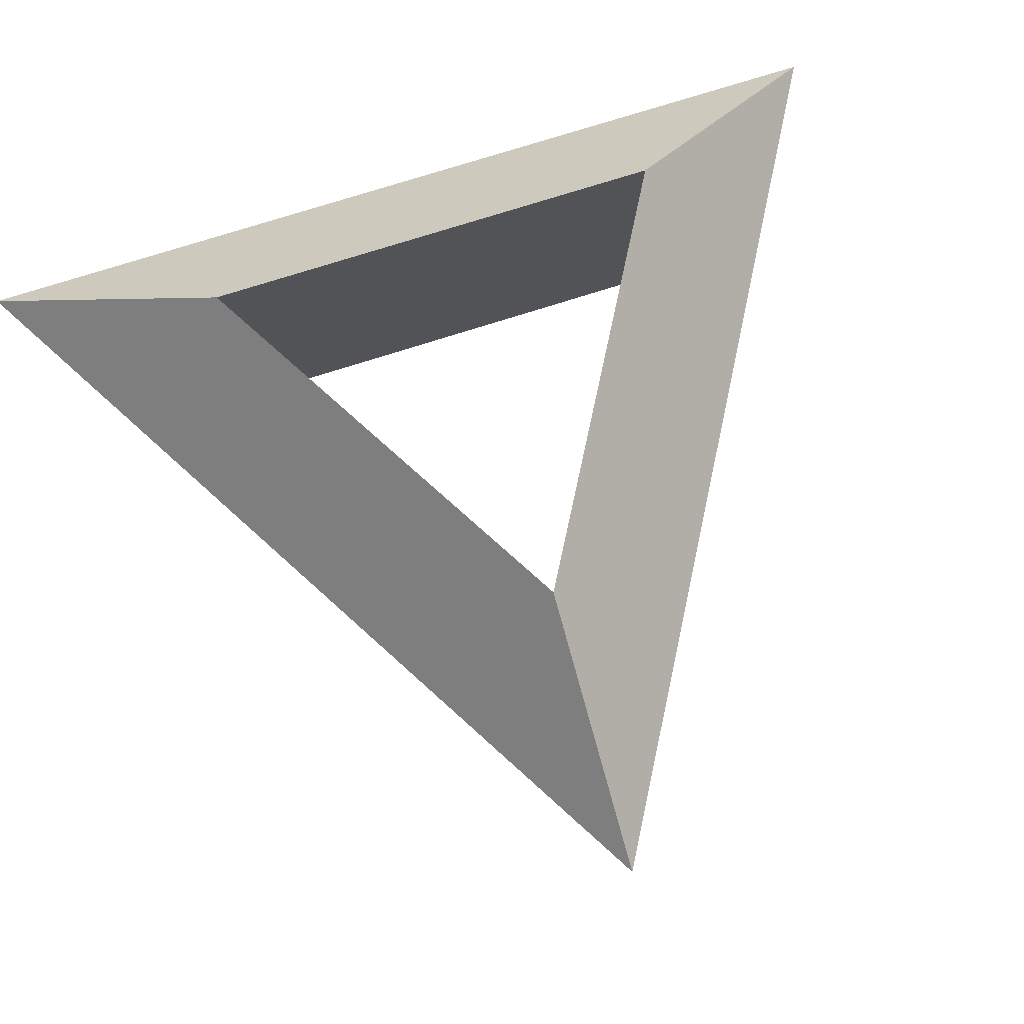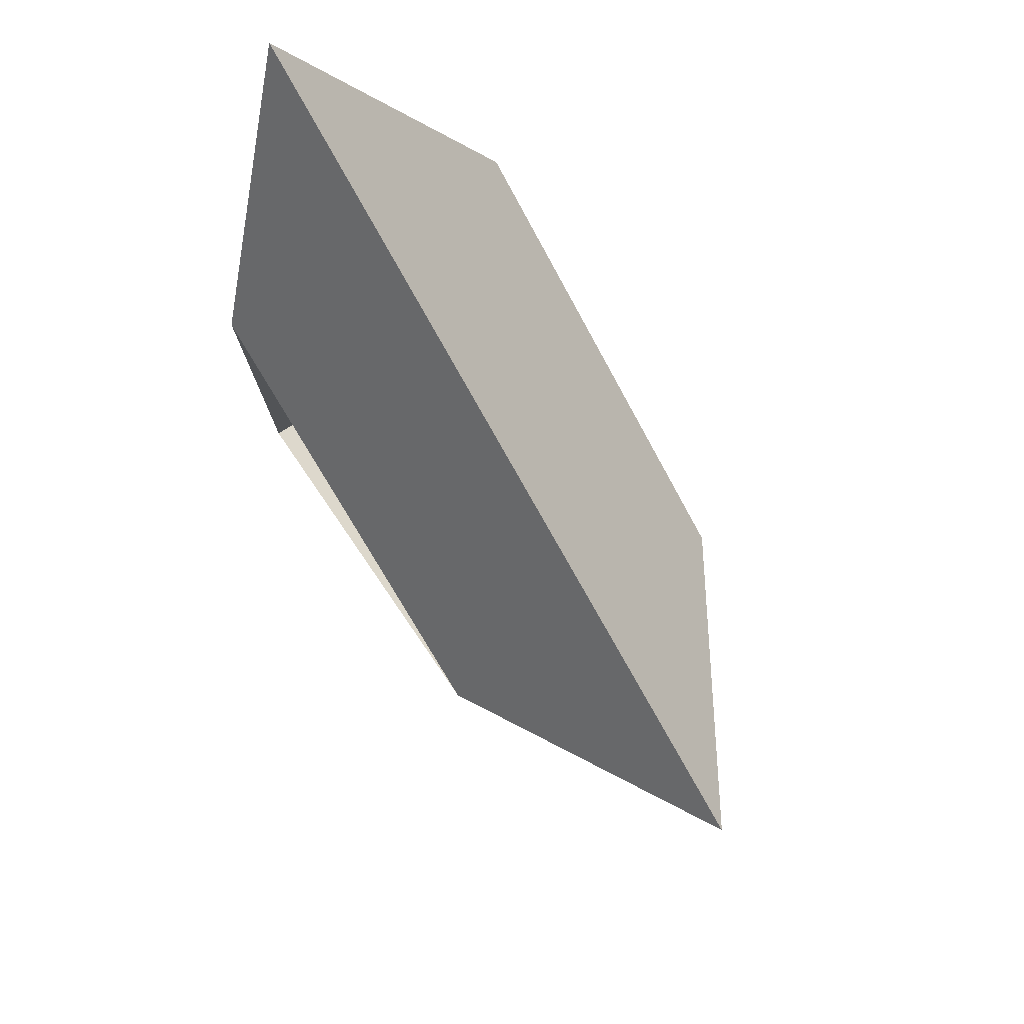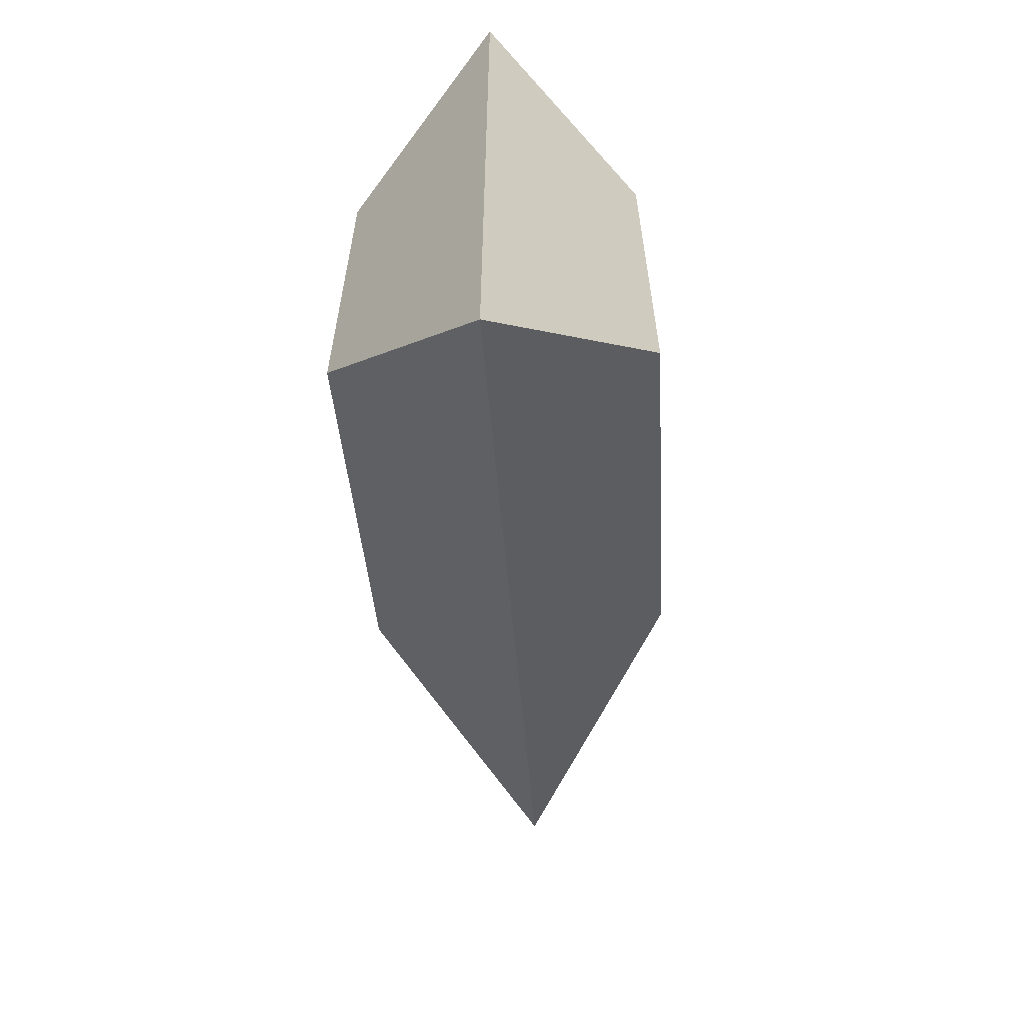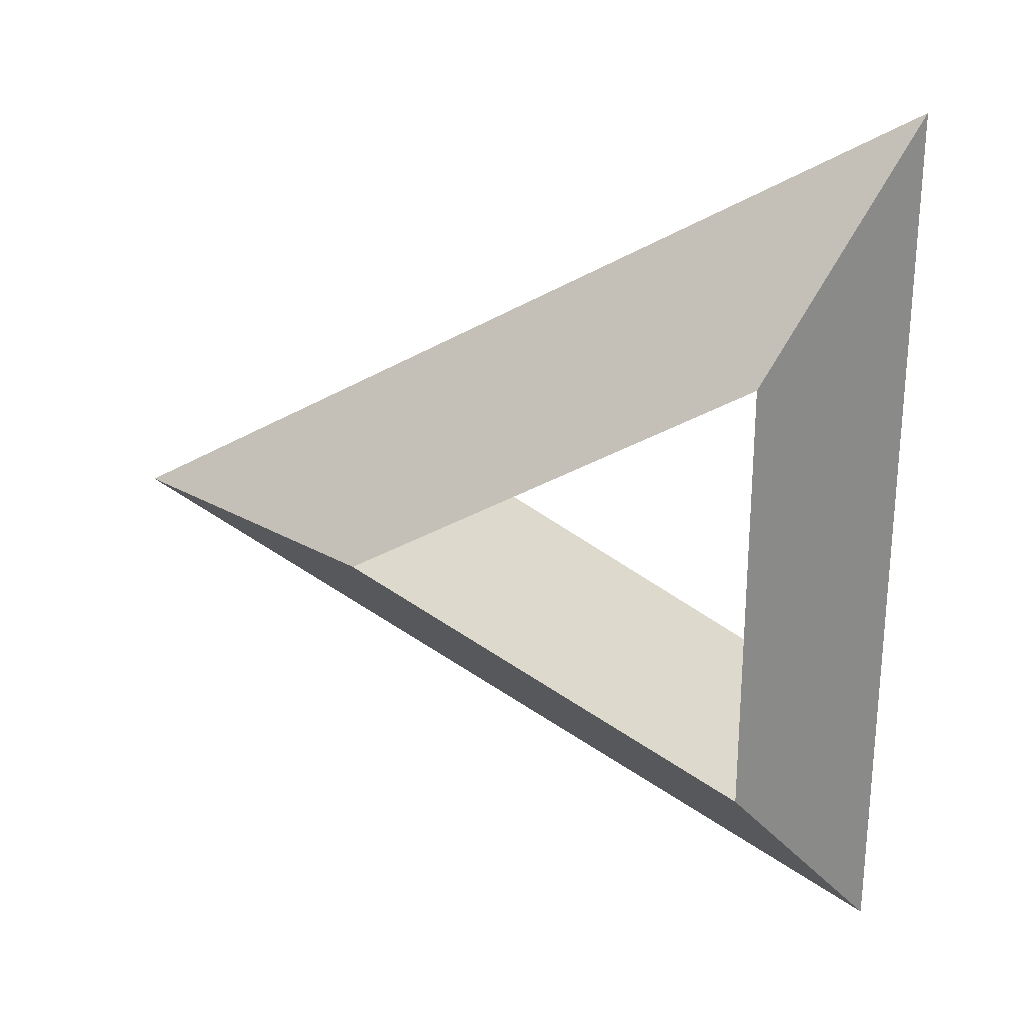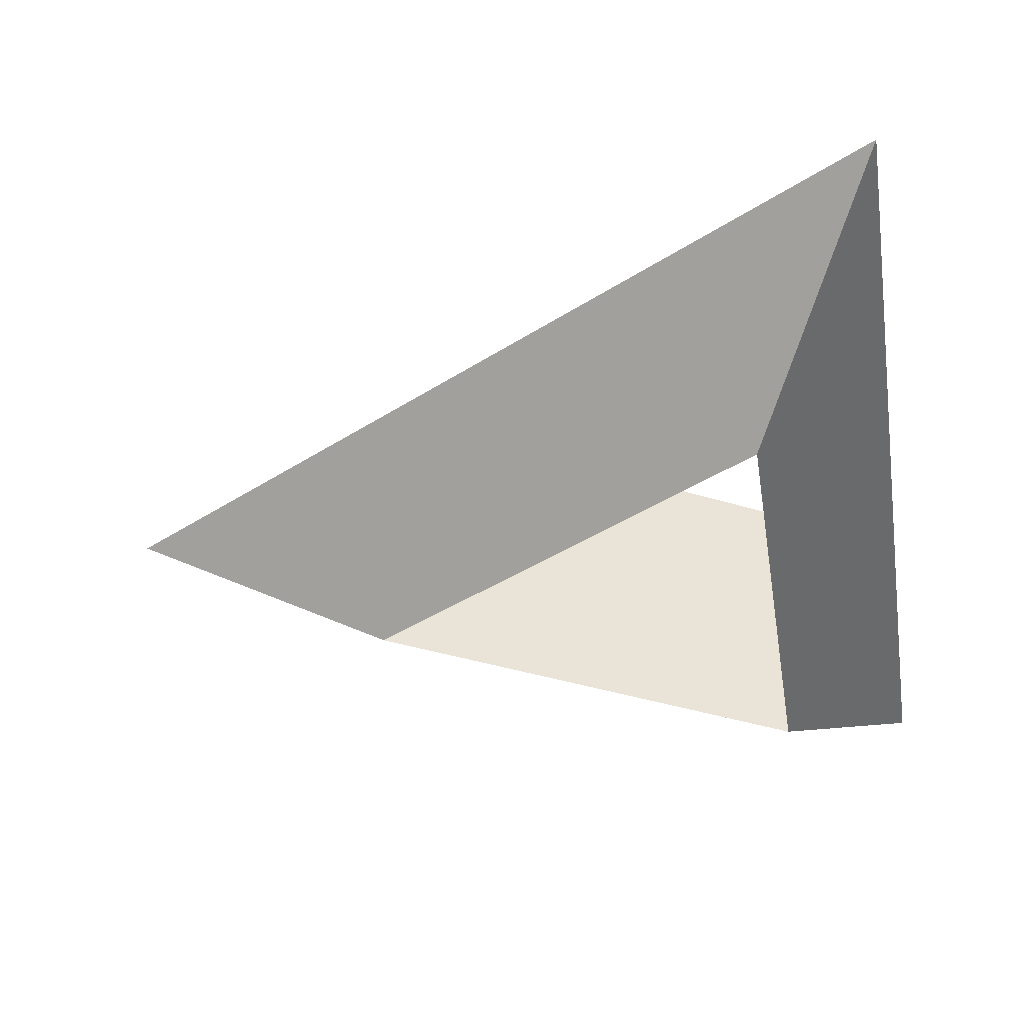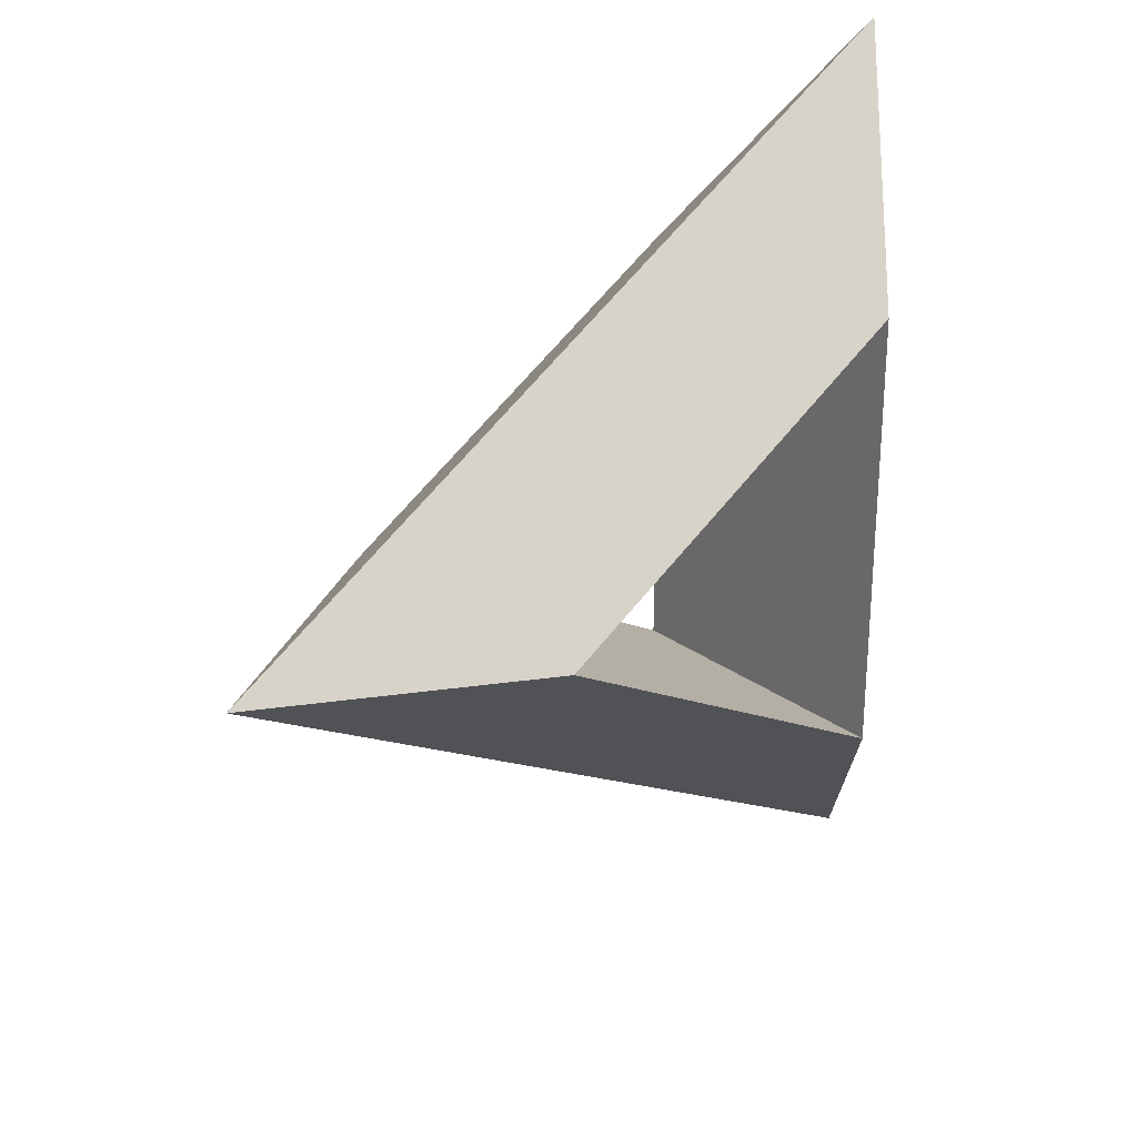
<metadata>
{"format":"obj","ext":"obj","renderer":"f3d","projection":"perspective","resolution":1024,"background":"white","views":[{"elev":73.8,"azim":72.2,"up":"+Z"},{"elev":78.7,"azim":57.1,"up":"+Y"},{"elev":-63.9,"azim":-86.3,"up":"+Y"},{"elev":26.8,"azim":-168.3,"up":"+Y"},{"elev":-39.7,"azim":-171.1,"up":"+Z"},{"elev":27.7,"azim":137.7,"up":"+Y"}]}
</metadata>
<code>
v 1.49 0.008096 0.02043
v 0.7404 0.008096 0.4534
v 0.7404 0.008096 -0.4126
v -0.7596 1.307 0.02043
v -0.3846 0.6576 0.4534
v -0.3846 0.6576 -0.4126
v -0.7596 -1.291 0.02043
v -0.3846 -0.6414 0.4534
v -0.3846 -0.6414 -0.4126
f 2 1 4 5
f 5 6 3 2
f 1 3 6 4
f 7 8 5 4
f 8 9 6 5
f 9 7 4 6
f 1 2 8 7
f 2 3 9 8
f 3 1 7 9

</code>
